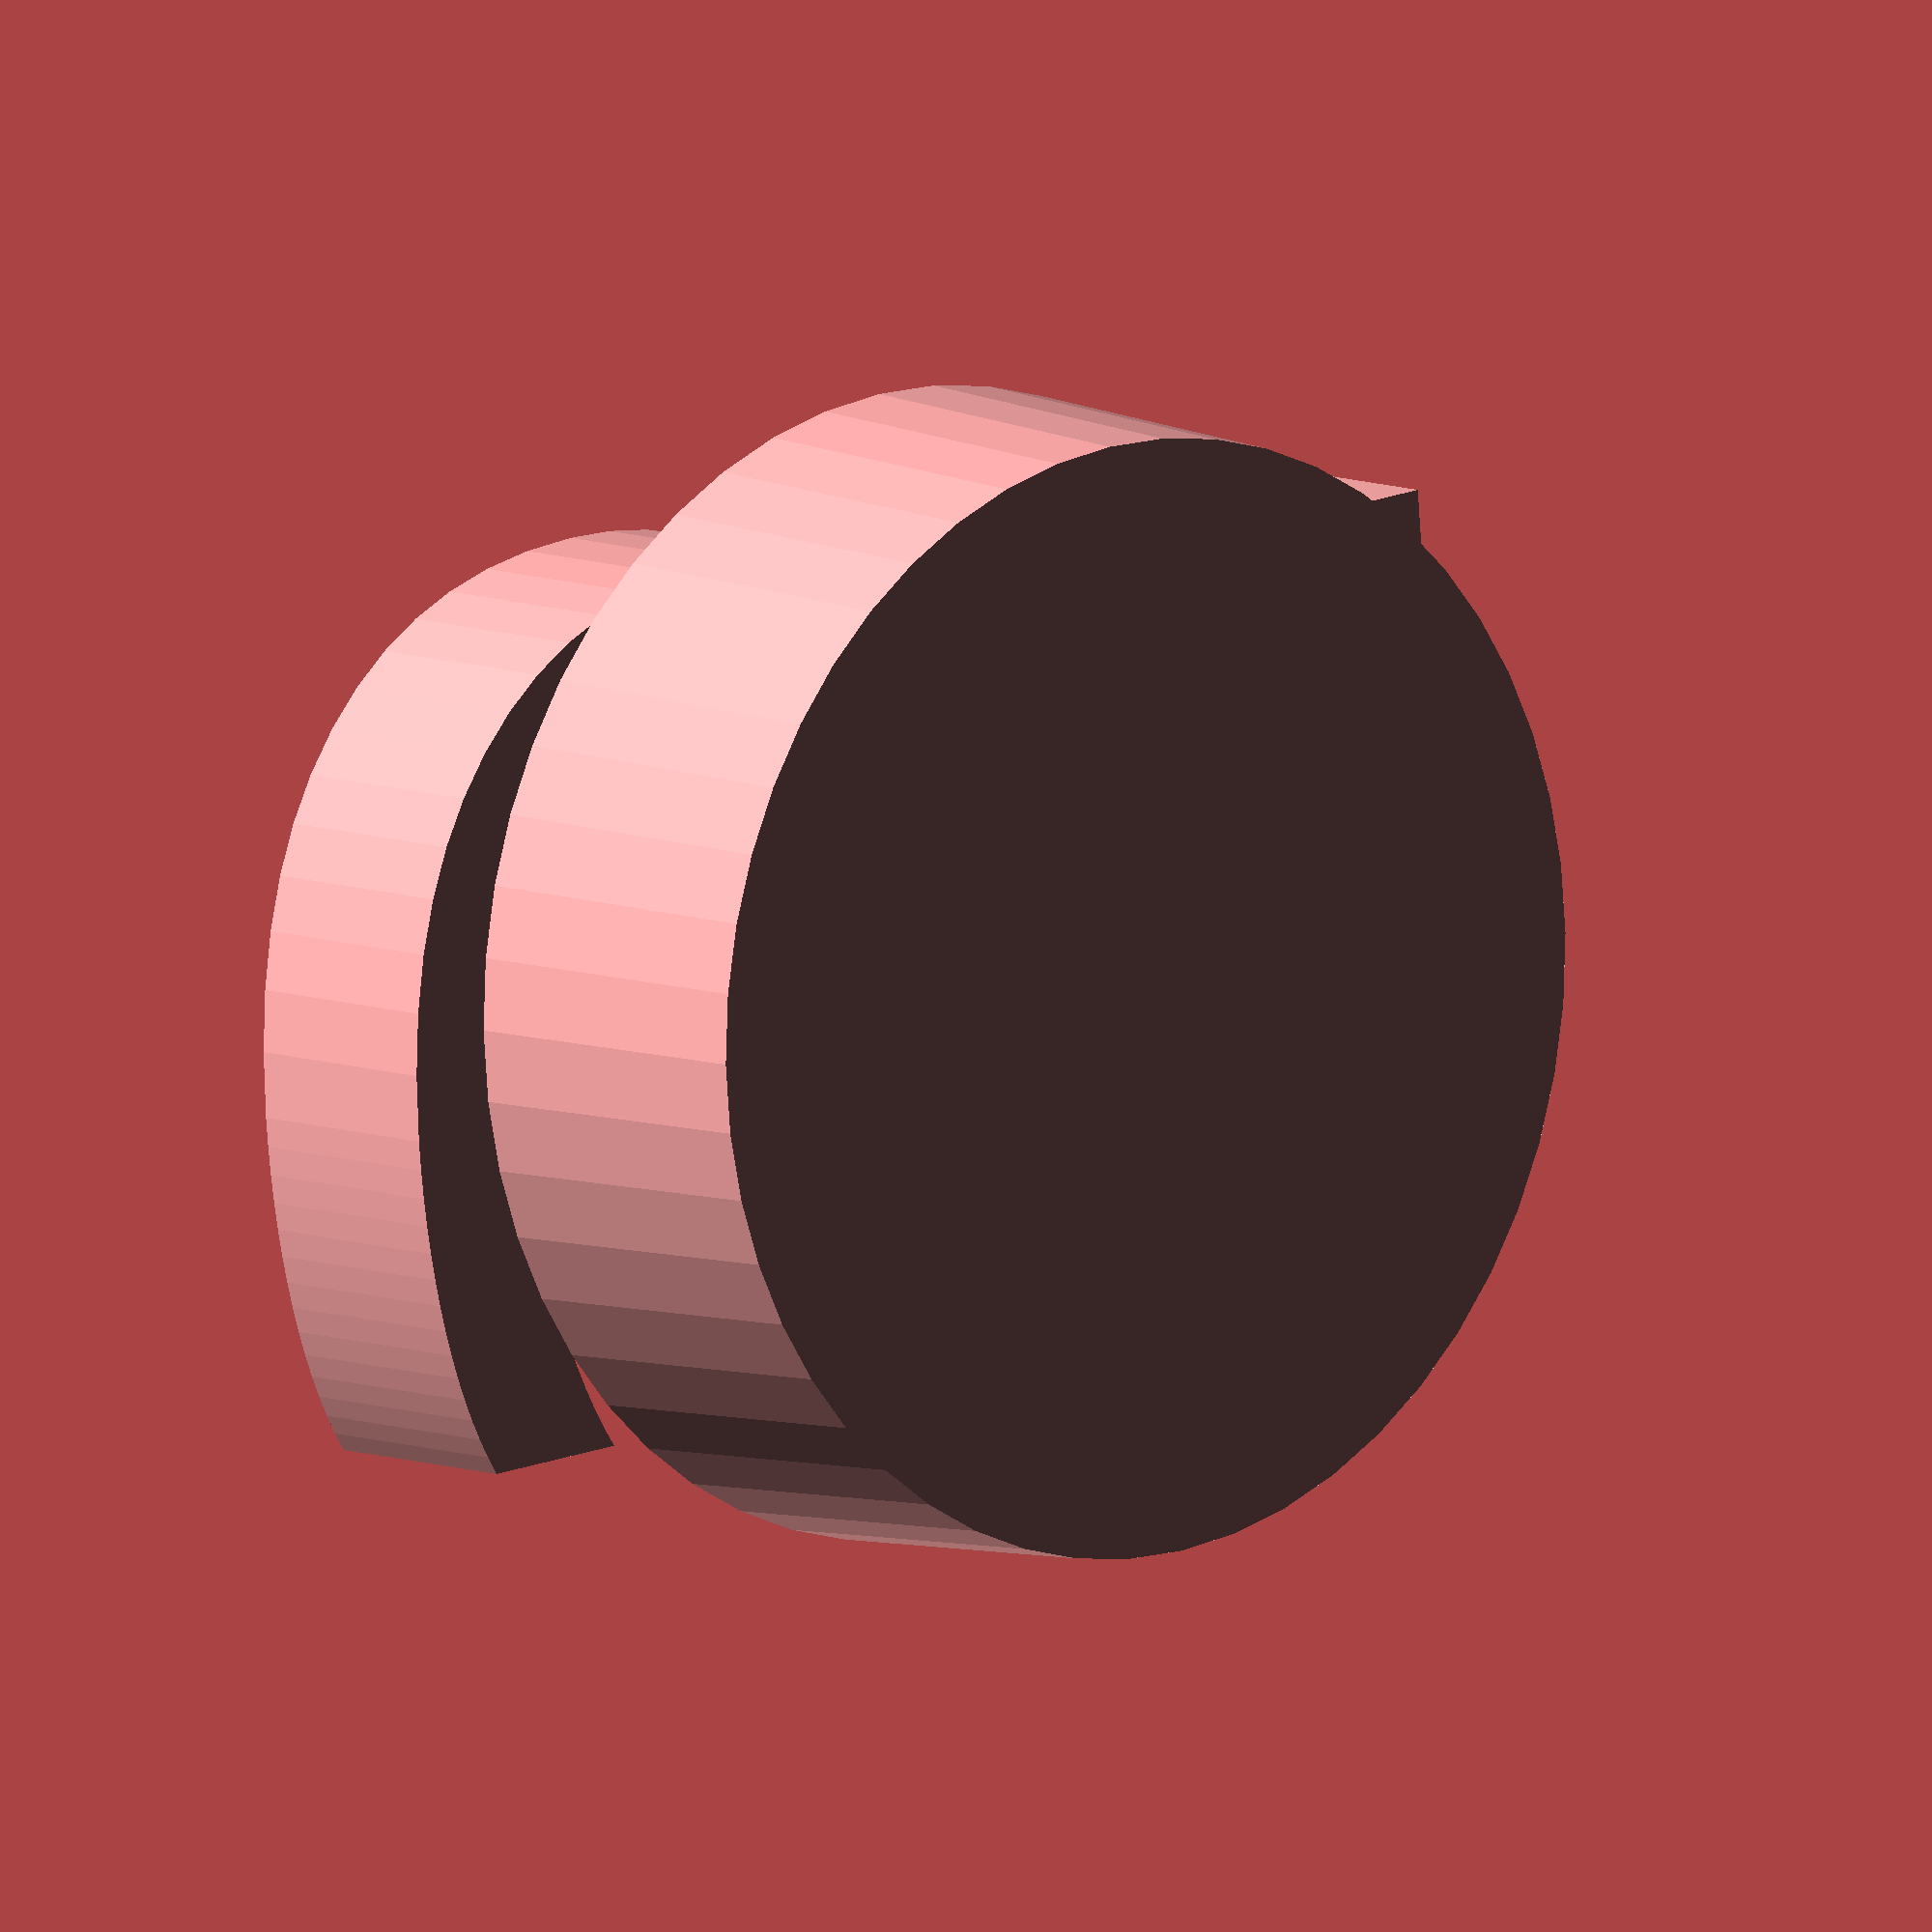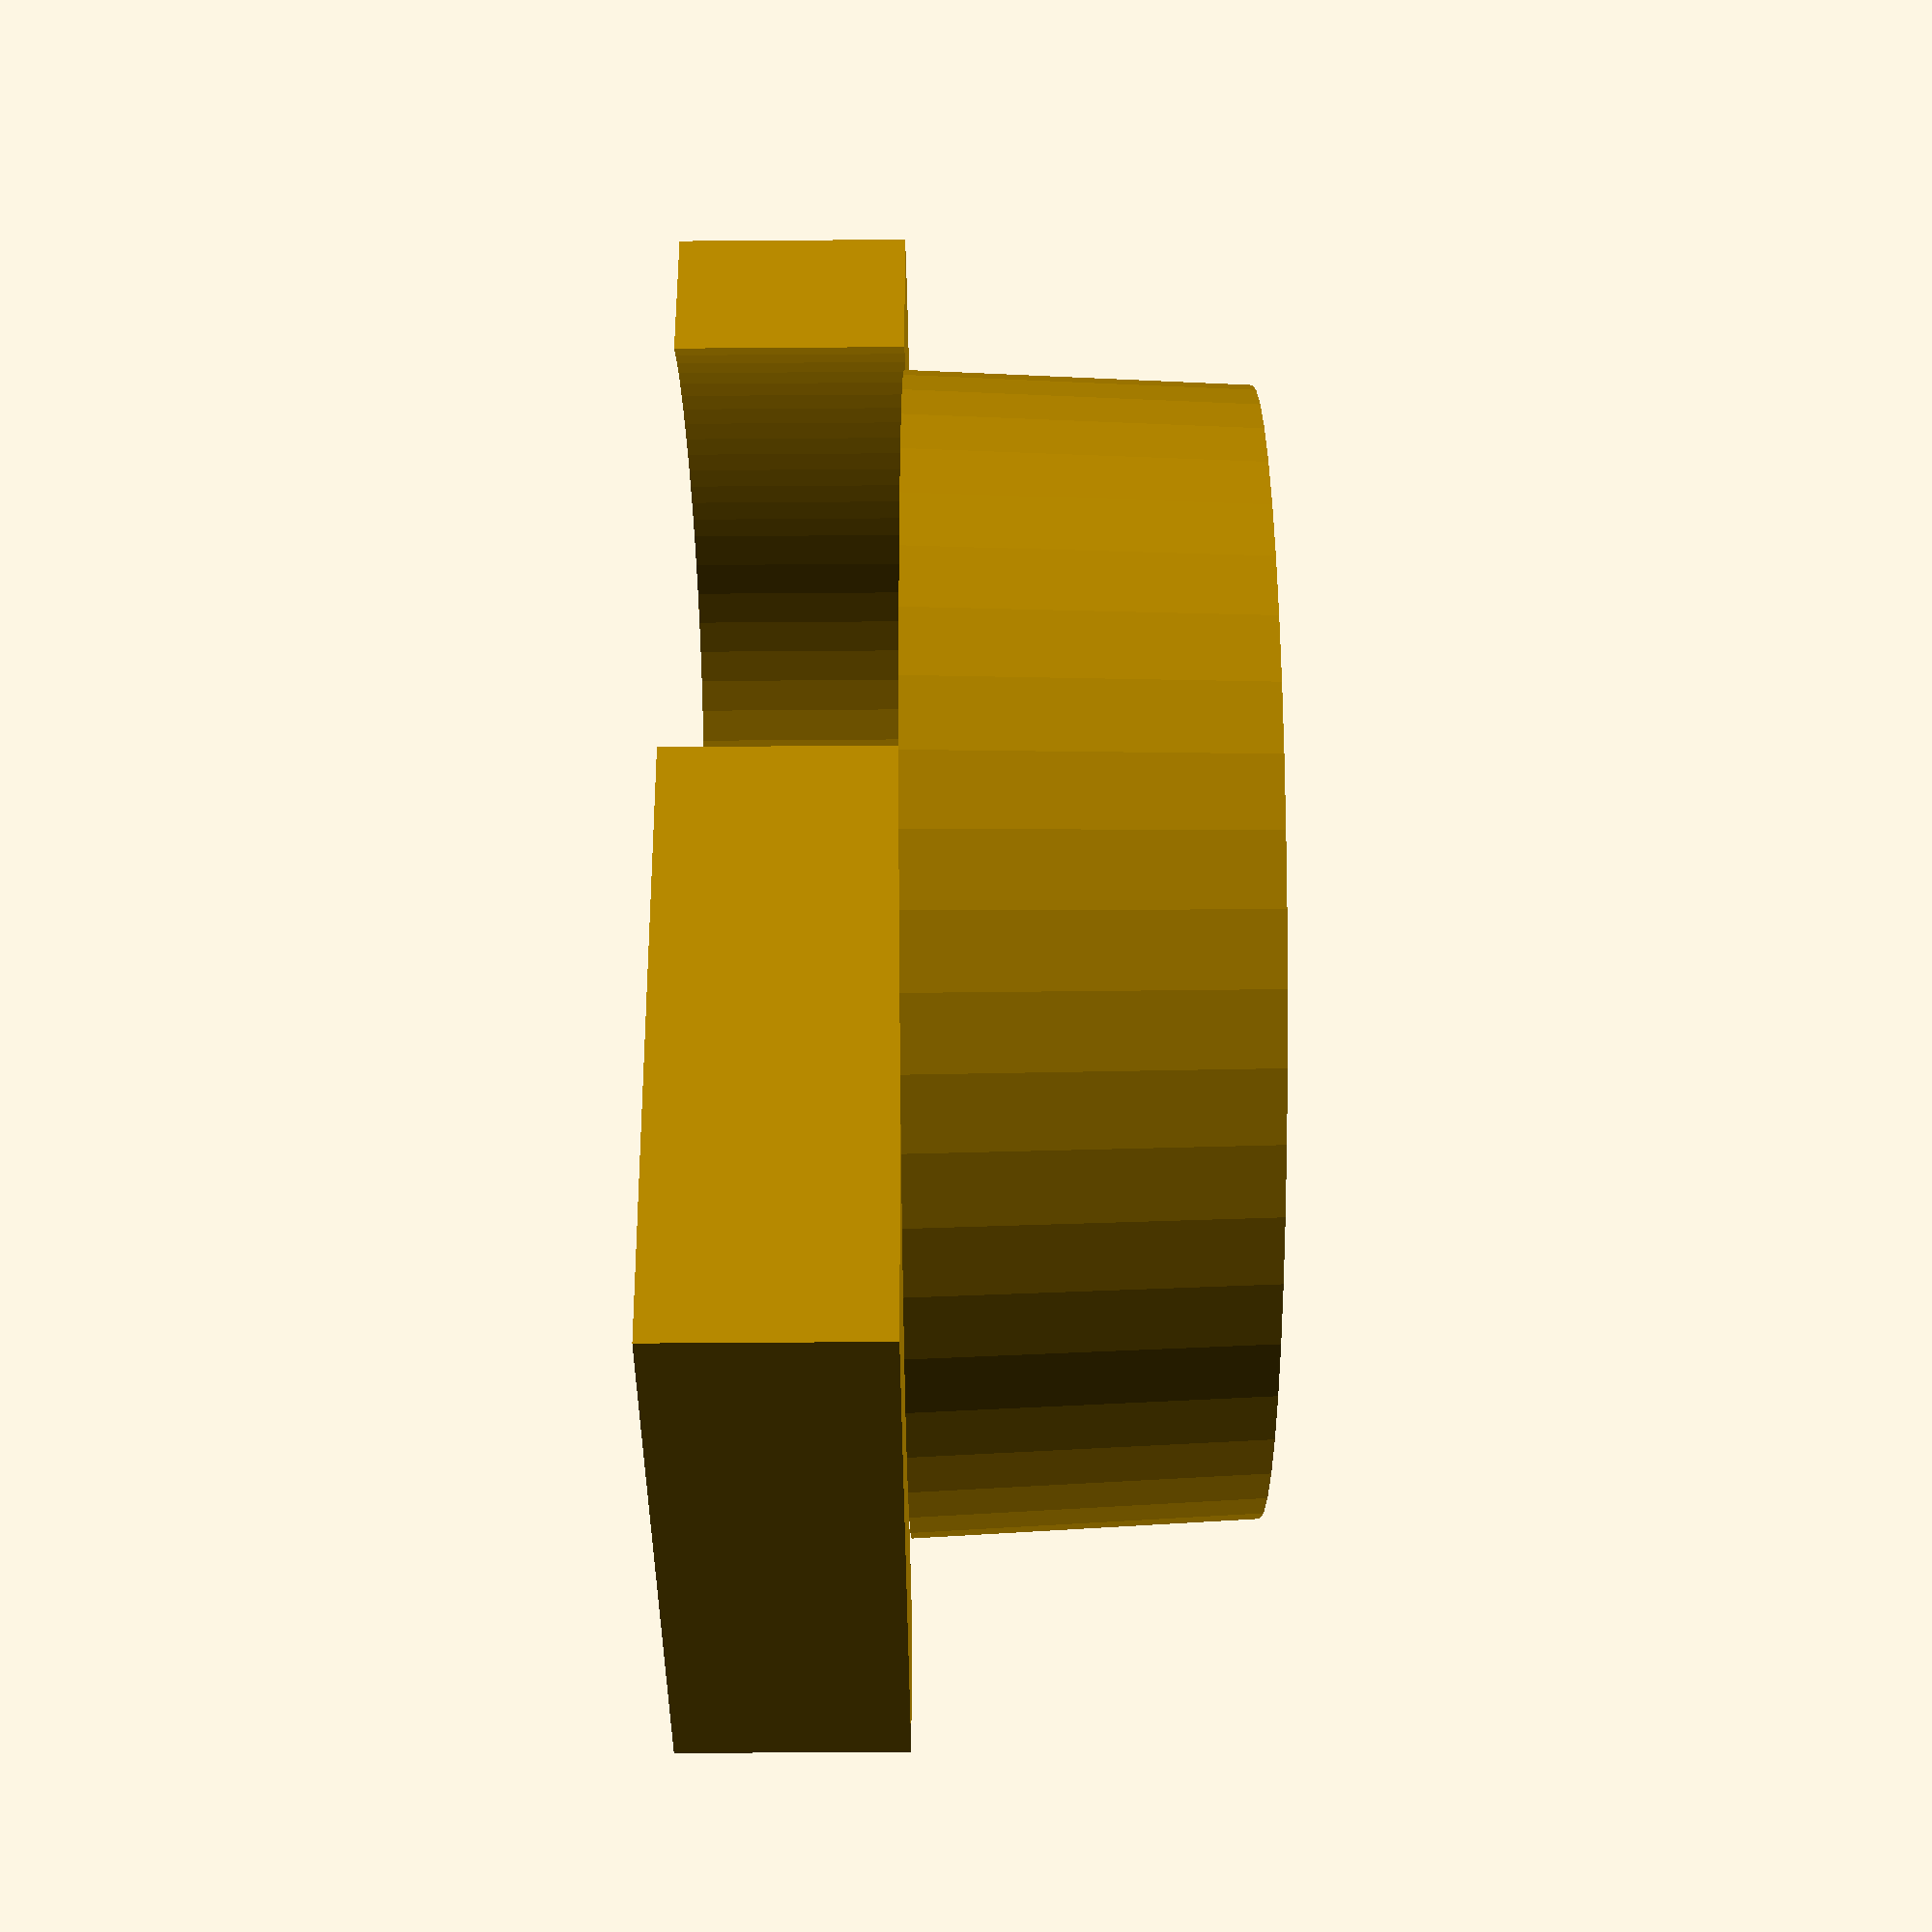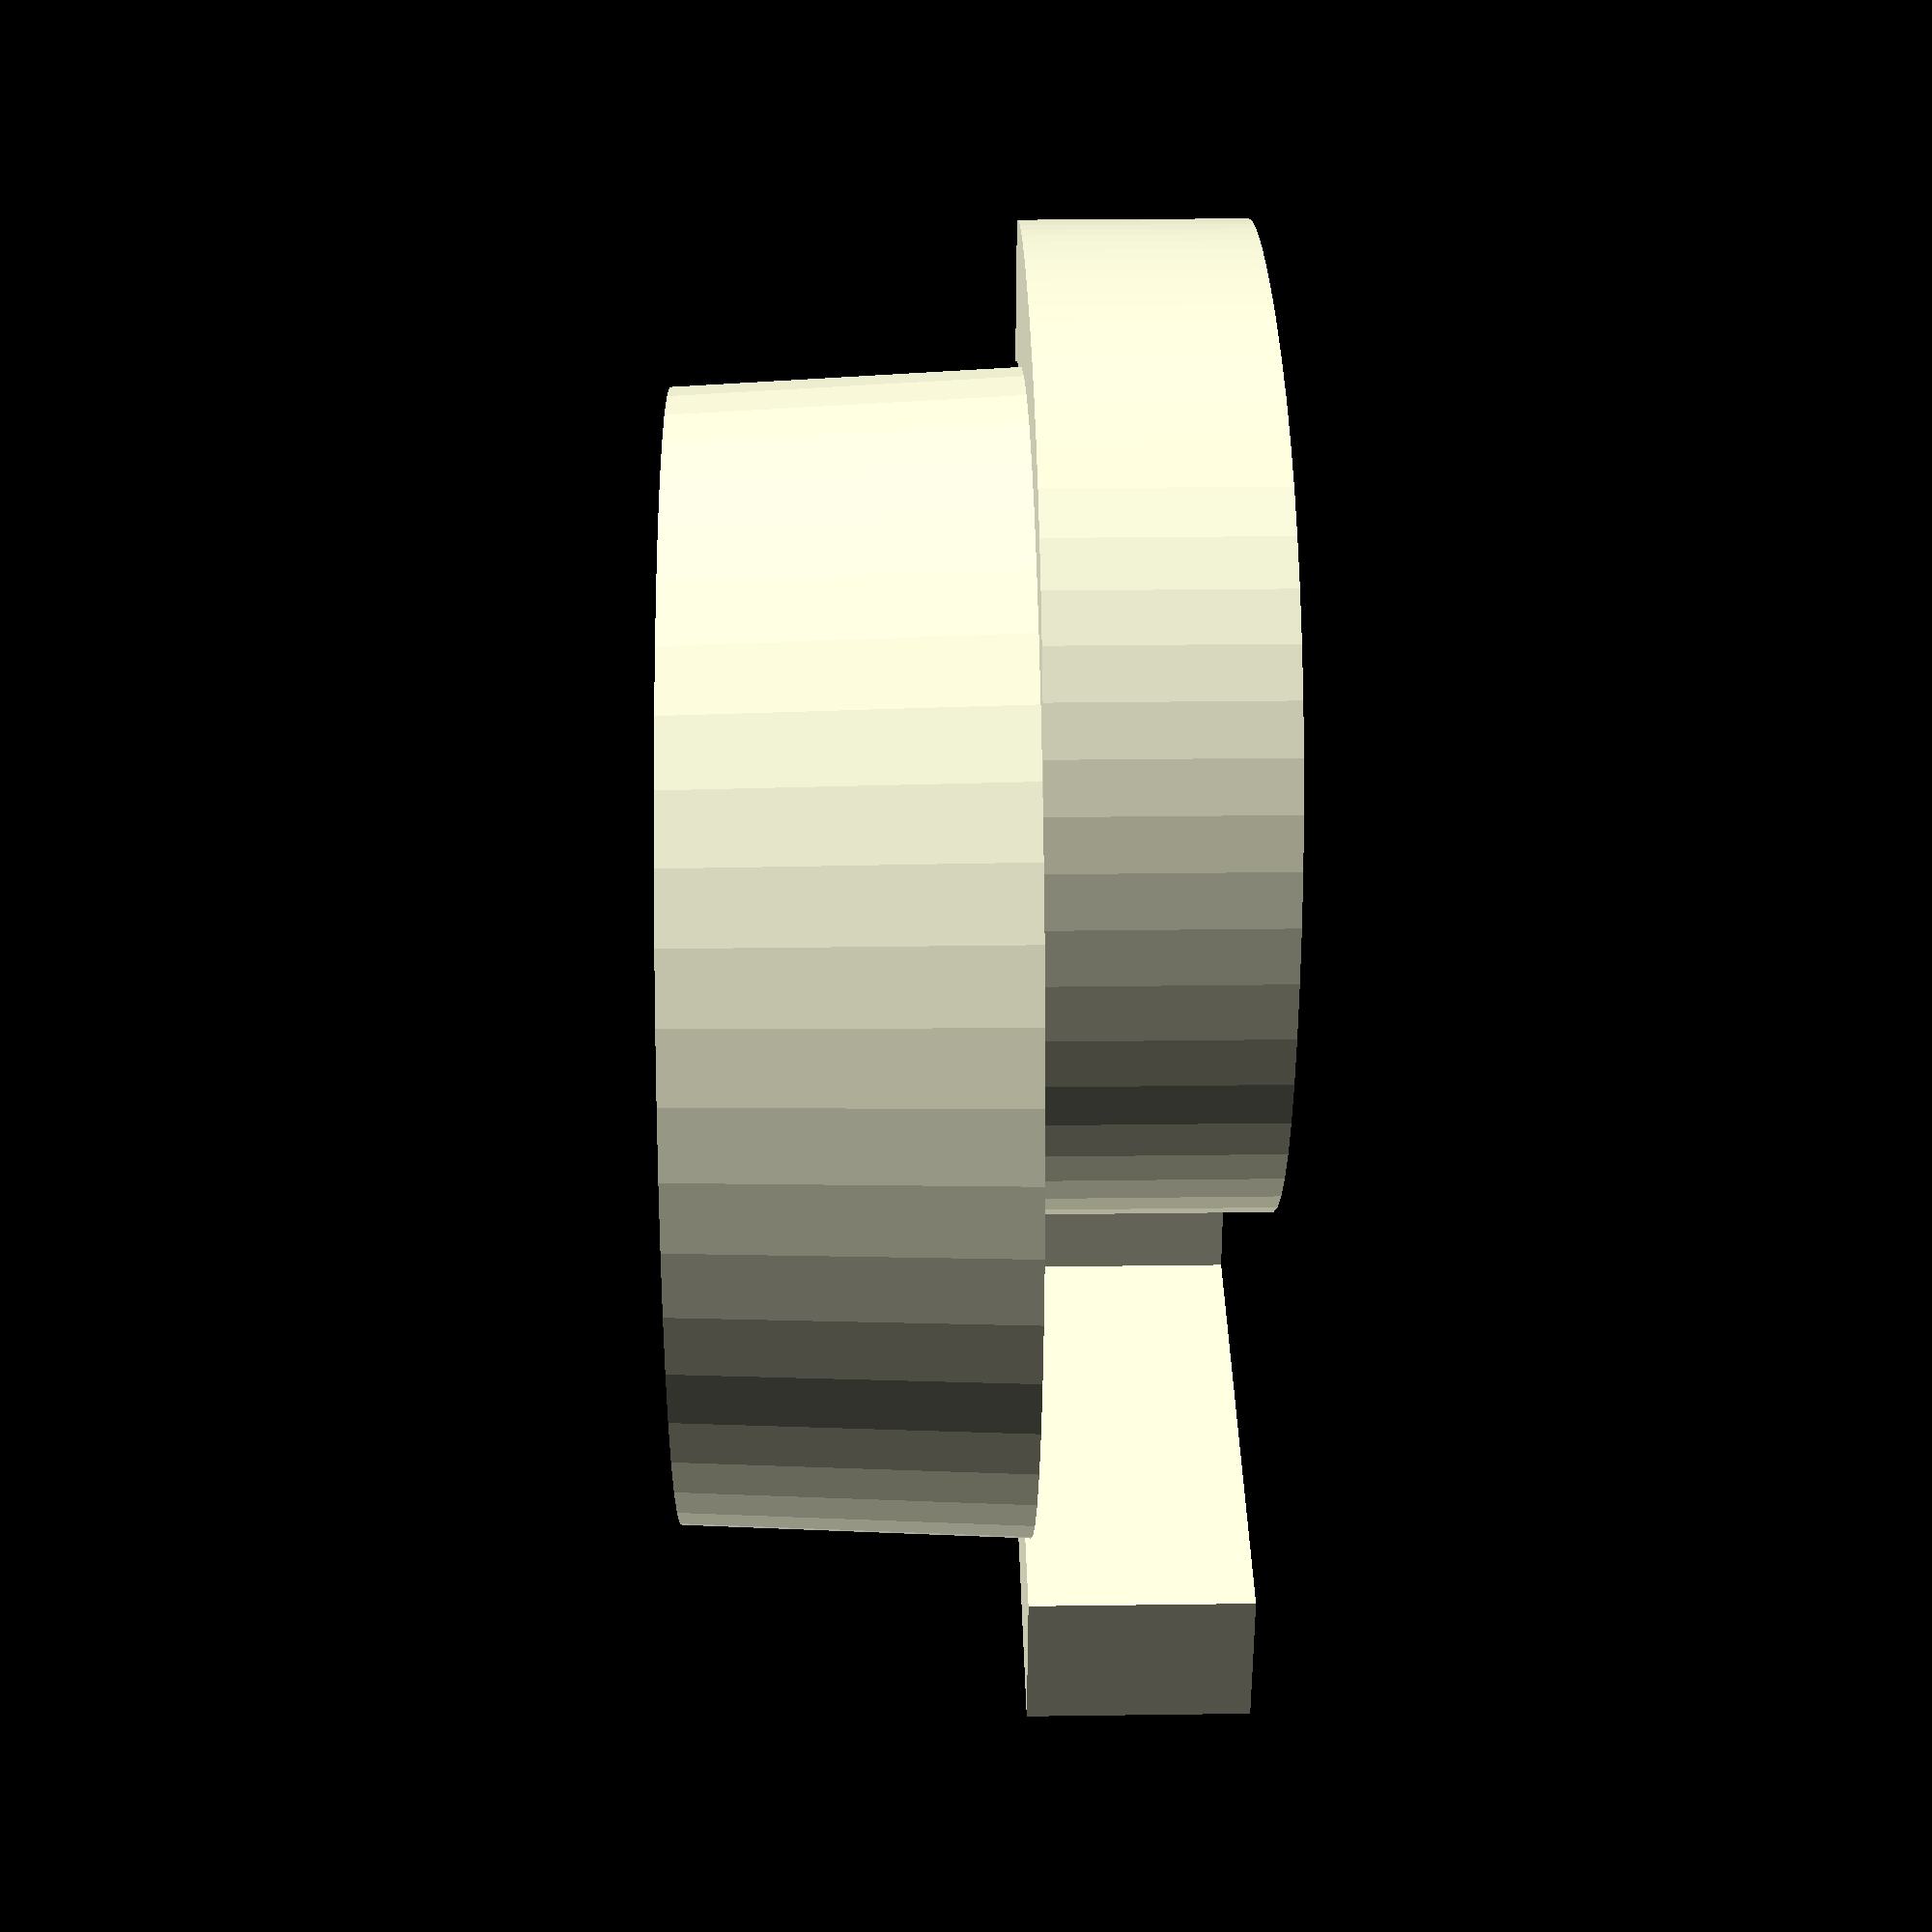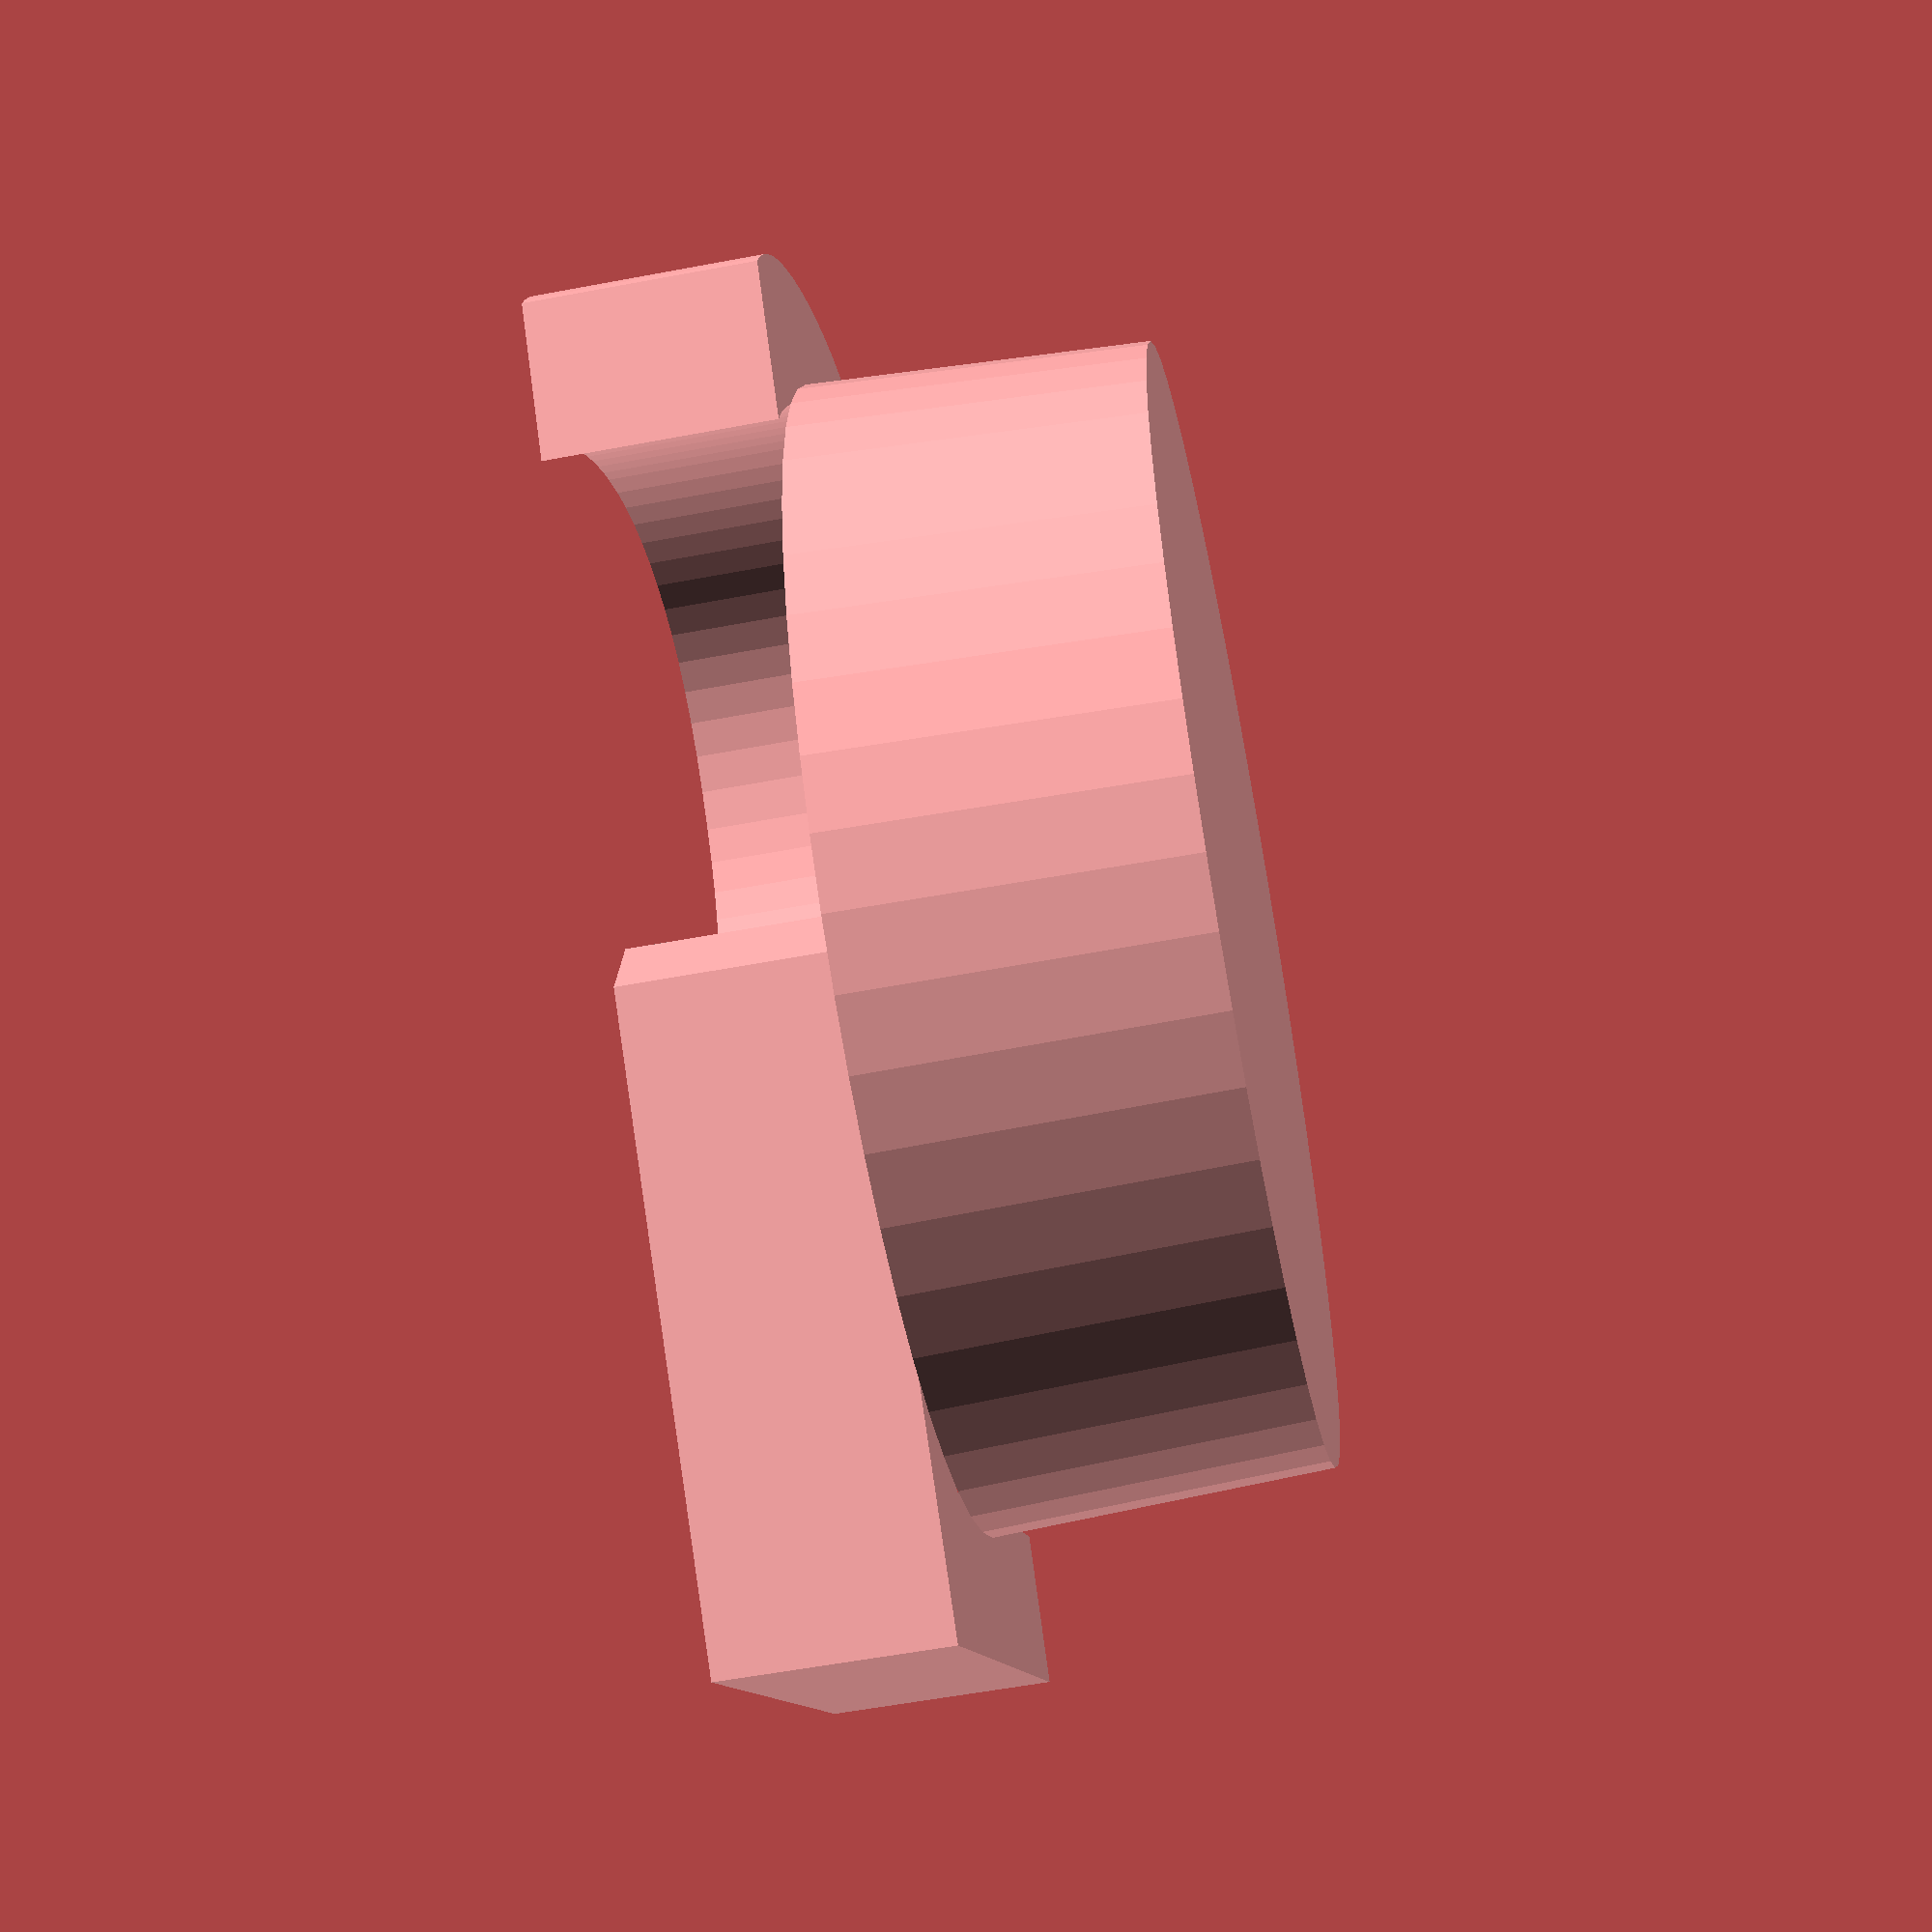
<openscad>
$fn = 50;


difference() {
	union() {
		translate(v = [0, 0, -3.0000000000]) {
			cylinder(h = 3, r1 = 4.9250000000, r2 = 5.0750000000);
		}
		linear_extrude(height = 2) {
			text(font = "Impact", halign = "center", size = 12, text = "5", valign = "center");
		}
	}
	union();
}
</openscad>
<views>
elev=171.9 azim=94.9 roll=41.9 proj=o view=wireframe
elev=67.8 azim=208.1 roll=90.4 proj=p view=solid
elev=155.7 azim=348.8 roll=271.3 proj=p view=wireframe
elev=236.4 azim=44.7 roll=78.8 proj=p view=solid
</views>
